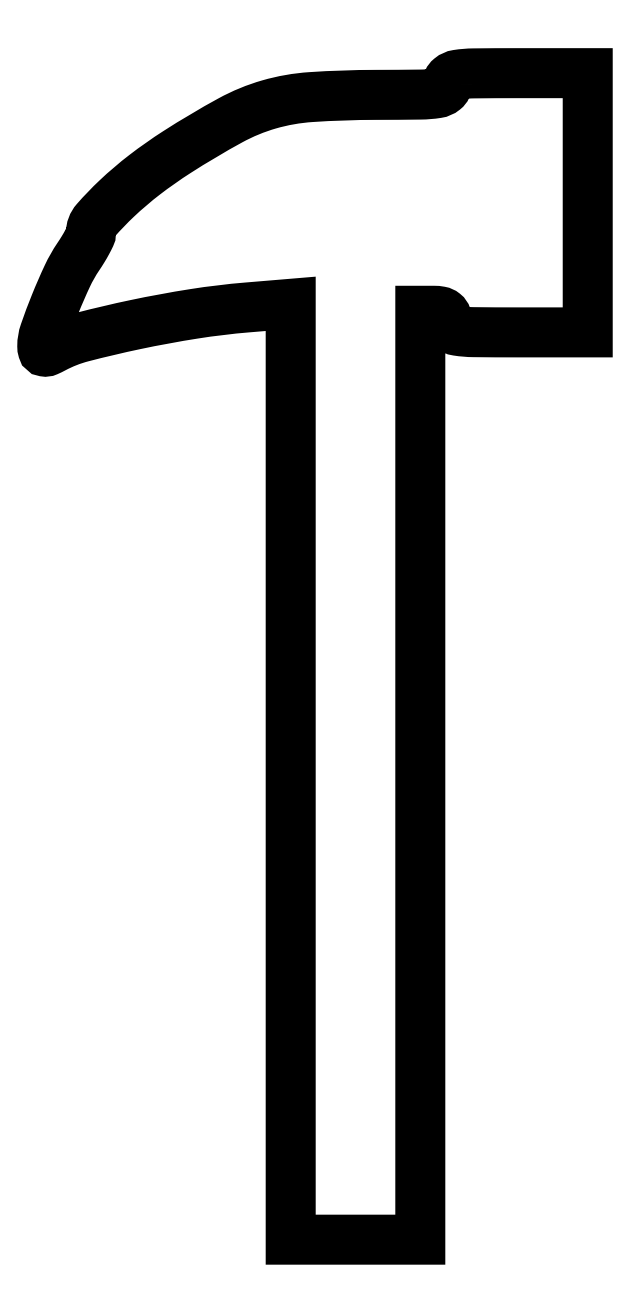
<metadata>
{"format":"dxf","ext":"dxf","renderer":"ezdxf+matplotlib","layout":"modelspace","background":"white","min_lineweight":24,"dpi":150}
</metadata>
<code>
0
SECTION
2
ENTITIES
0
POLYLINE
8
0
66
1
70
1
0
VERTEX
8
0
10
75
20
214
42
-0.2271
0
VERTEX
8
0
10
74.47
20
212.9
42
-0.1322
0
VERTEX
8
0
10
73.09
20
212.3
42
-0.03483
0
VERTEX
8
0
10
70.04
20
212
42
-0.002625
0
VERTEX
8
0
10
61.75
20
212
42
0.01607
0
VERTEX
8
0
10
49.76
20
211.6
42
0.05361
0
VERTEX
8
0
10
42.02
20
210.2
42
0.05504
0
VERTEX
8
0
10
34.84
20
207.3
42
0.0176
0
VERTEX
8
0
10
24.91
20
201.4
42
0.02104
0
VERTEX
8
0
10
18.97
20
197.2
42
0.02557
0
VERTEX
8
0
10
13.79
20
192.8
42
0.02348
0
VERTEX
8
0
10
9.907
20
188.7
42
0.1819
0
VERTEX
8
0
10
9
20
186.3
42
-0.1125
0
VERTEX
8
0
10
8.882
20
185.8
42
-0.01161
0
VERTEX
8
0
10
8.31
20
184.7
42
-0.01398
0
VERTEX
8
0
10
7.551
20
183.4
42
-0.01074
0
VERTEX
8
0
10
6.652
20
182
42
0.0386
0
VERTEX
8
0
10
4.661
20
178.5
42
0.01425
0
VERTEX
8
0
10
2.391
20
173.3
42
0.01181
0
VERTEX
8
0
10
0.4463
20
168.1
42
0.0839
0
VERTEX
8
0
10
0
20
165.4
42
0.07202
0
VERTEX
8
0
10
0.1024
20
164.7
42
0.2875
0
VERTEX
8
0
10
0.416
20
164.4
42
0.146
0
VERTEX
8
0
10
0.9974
20
164.5
42
0.01875
0
VERTEX
8
0
10
2.139
20
165.1
42
-0.05935
0
VERTEX
8
0
10
7.367
20
167.1
42
-0.01165
0
VERTEX
8
0
10
17.21
20
169.4
42
-0.01297
0
VERTEX
8
0
10
28.1
20
171.4
42
-0.01815
0
VERTEX
8
0
10
37.92
20
172.6
42
0
0
VERTEX
8
0
10
46
20
173.3
42
0
0
VERTEX
8
0
10
46
20
86.64
42
0
0
VERTEX
8
0
10
46
20
0
42
0
0
VERTEX
8
0
10
58
20
0
42
0
0
VERTEX
8
0
10
70
20
0
42
0
0
VERTEX
8
0
10
70
20
86
42
0
0
VERTEX
8
0
10
70
20
172
42
0
0
VERTEX
8
0
10
72.5
20
172
42
-0.04492
0
VERTEX
8
0
10
73.68
20
171.9
42
-0.1244
0
VERTEX
8
0
10
74.44
20
171.6
42
-0.1495
0
VERTEX
8
0
10
74.86
20
170.9
42
-0.07578
0
VERTEX
8
0
10
75
20
170
42
0.2243
0
VERTEX
8
0
10
75.52
20
168.9
42
0.1347
0
VERTEX
8
0
10
76.88
20
168.3
42
0.03549
0
VERTEX
8
0
10
79.87
20
168
42
0.002682
0
VERTEX
8
0
10
88
20
168
42
0
0
VERTEX
8
0
10
101
20
168
42
0
0
VERTEX
8
0
10
101
20
192
42
0
0
VERTEX
8
0
10
101
20
216
42
0
0
VERTEX
8
0
10
88
20
216
42
0.002682
0
VERTEX
8
0
10
79.87
20
216
42
0.03549
0
VERTEX
8
0
10
76.88
20
215.7
42
0.1347
0
VERTEX
8
0
10
75.52
20
215.1
42
0.2243
0
SEQEND
0
ENDSEC
0
EOF

</code>
